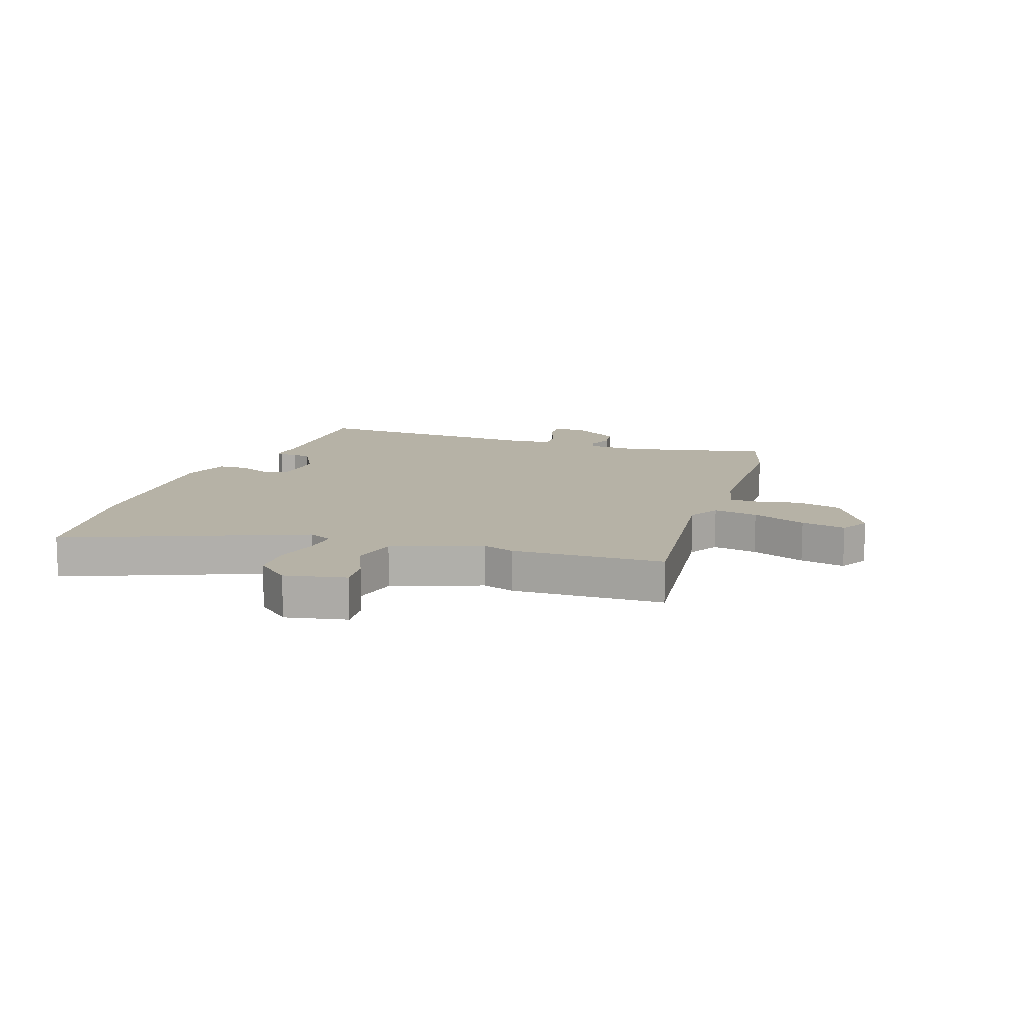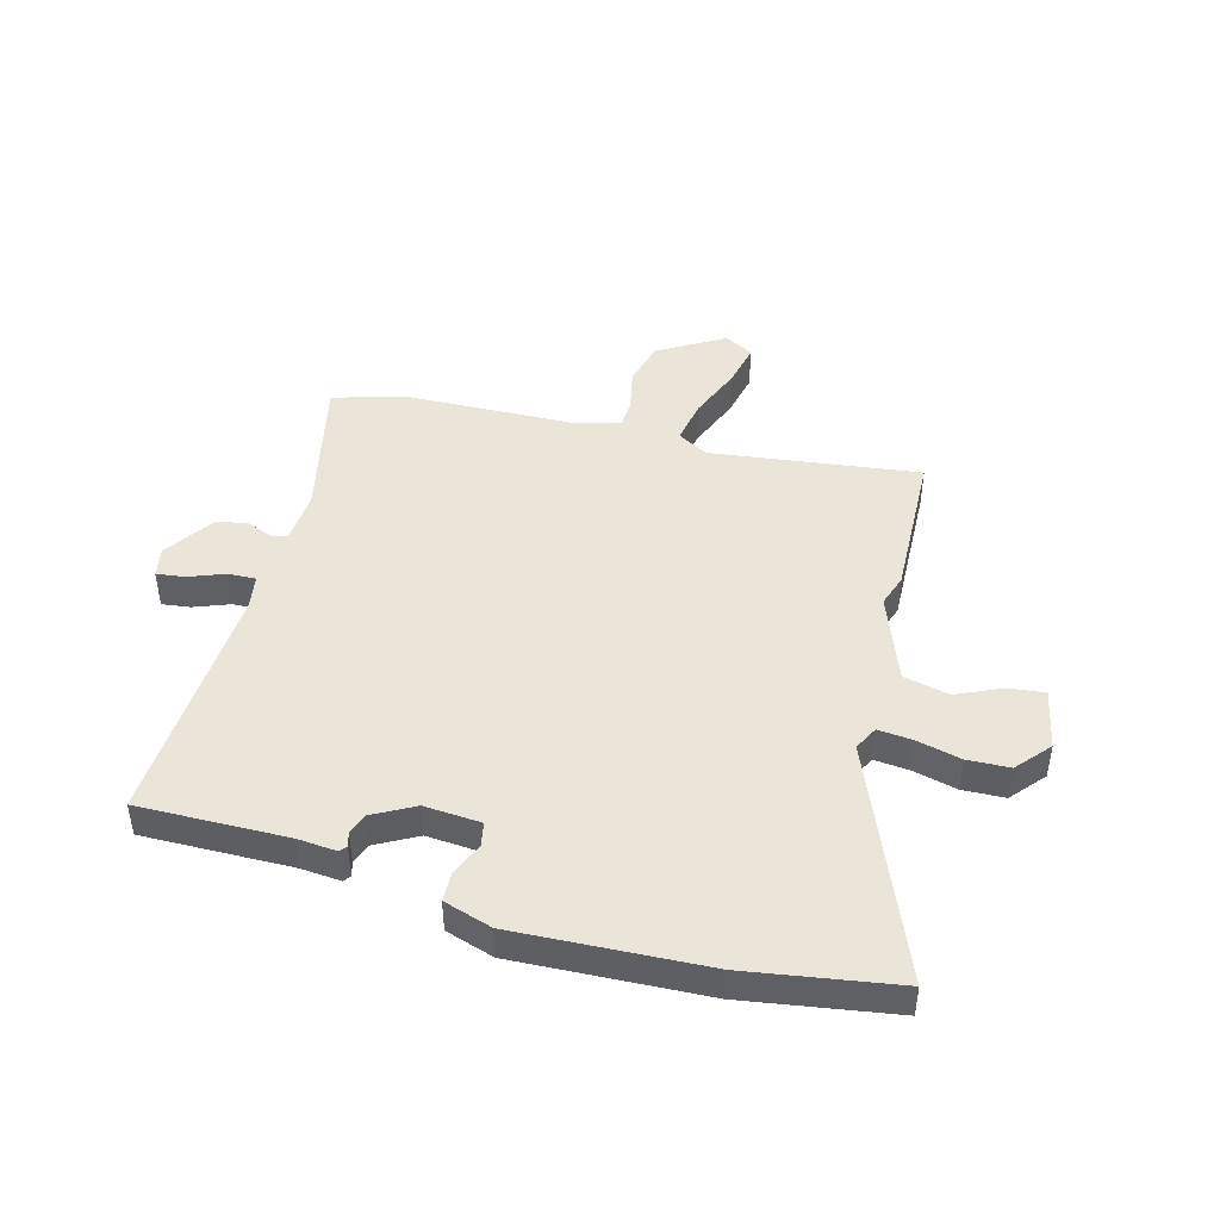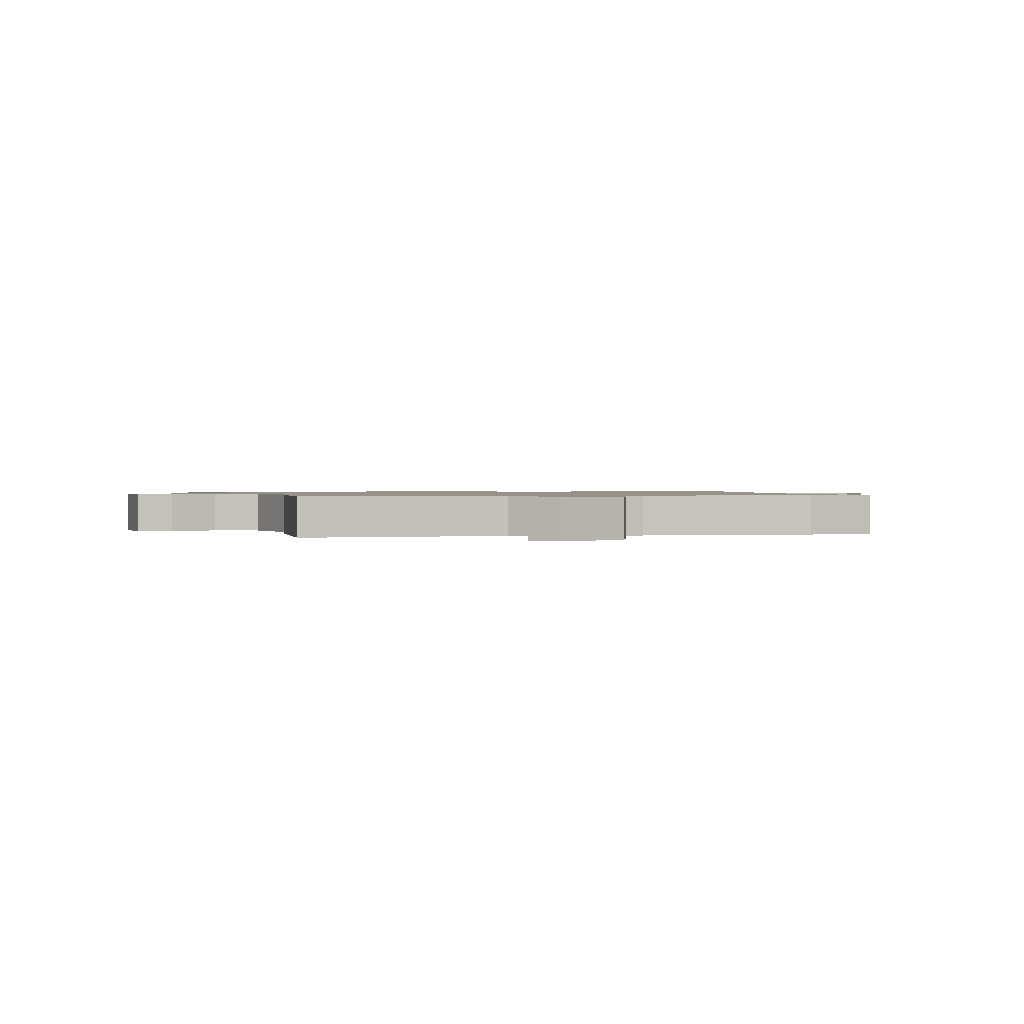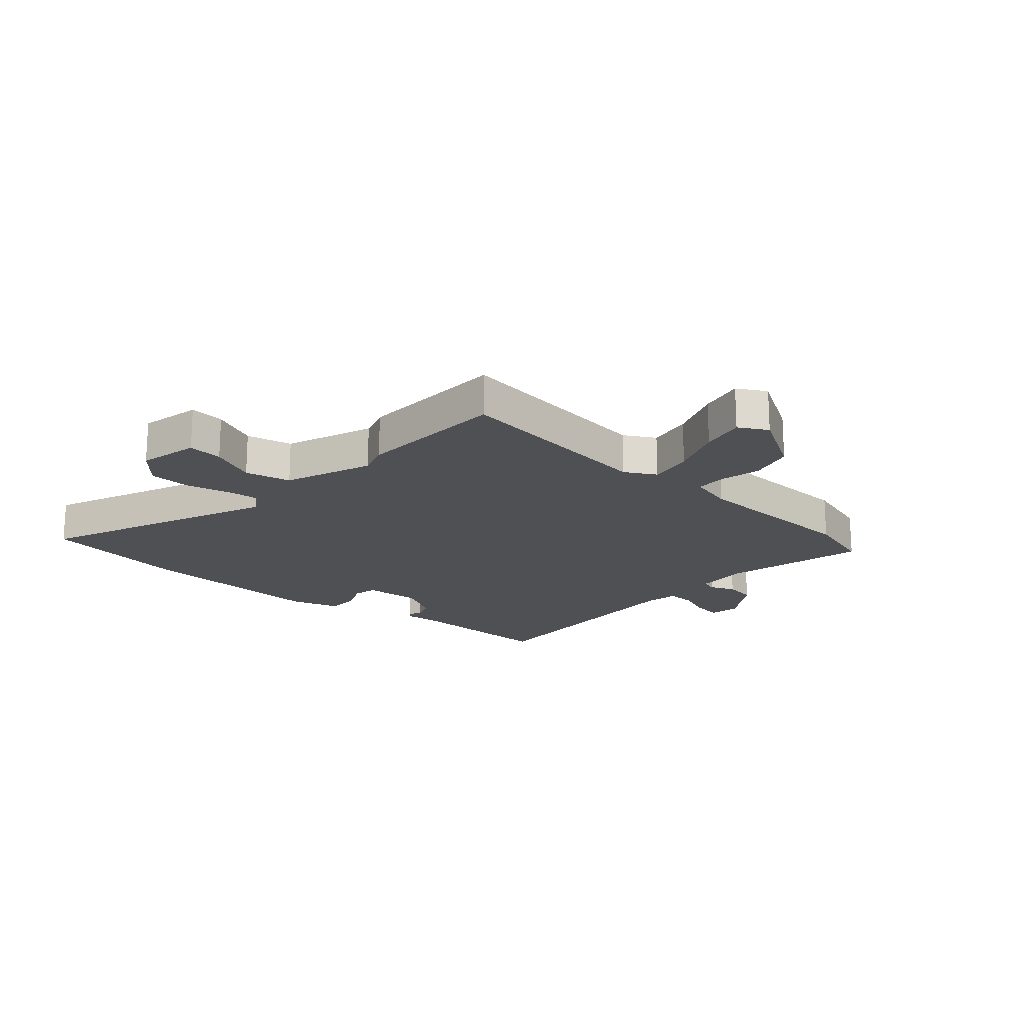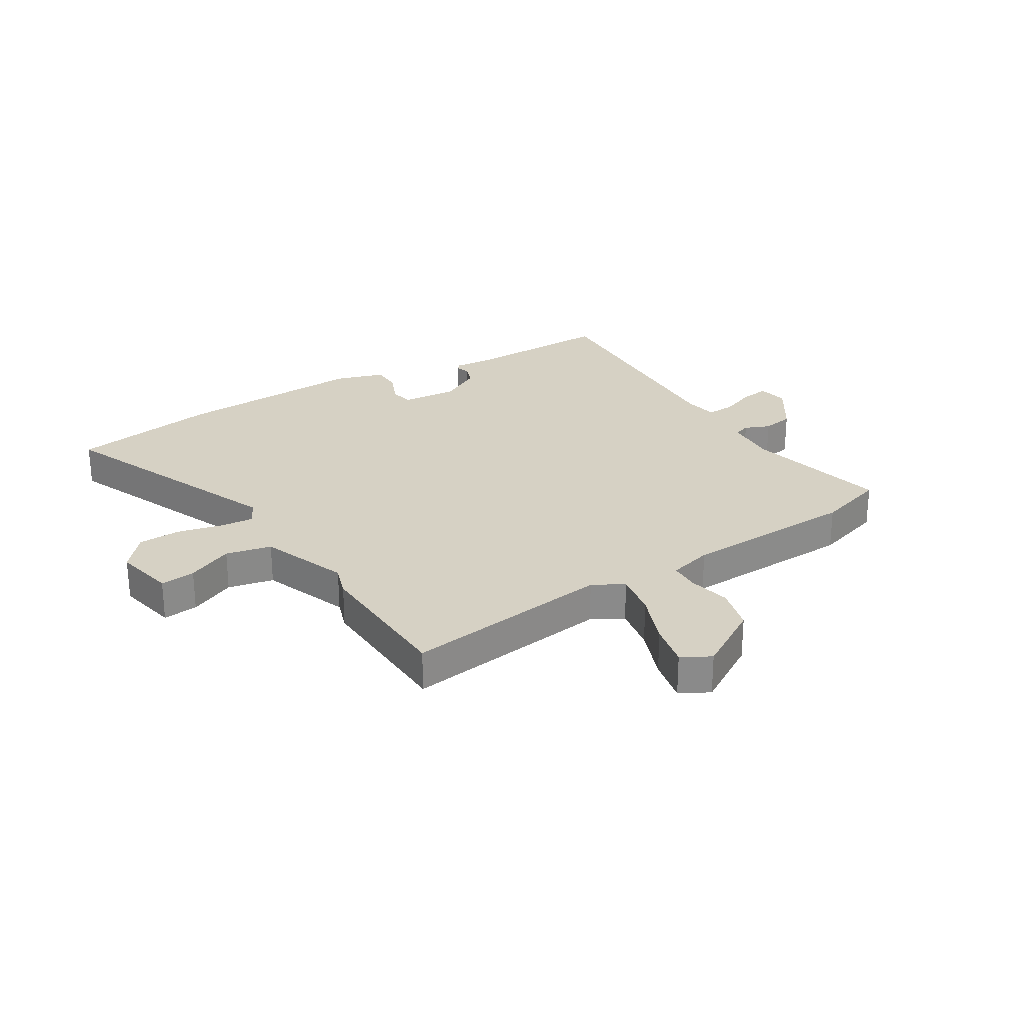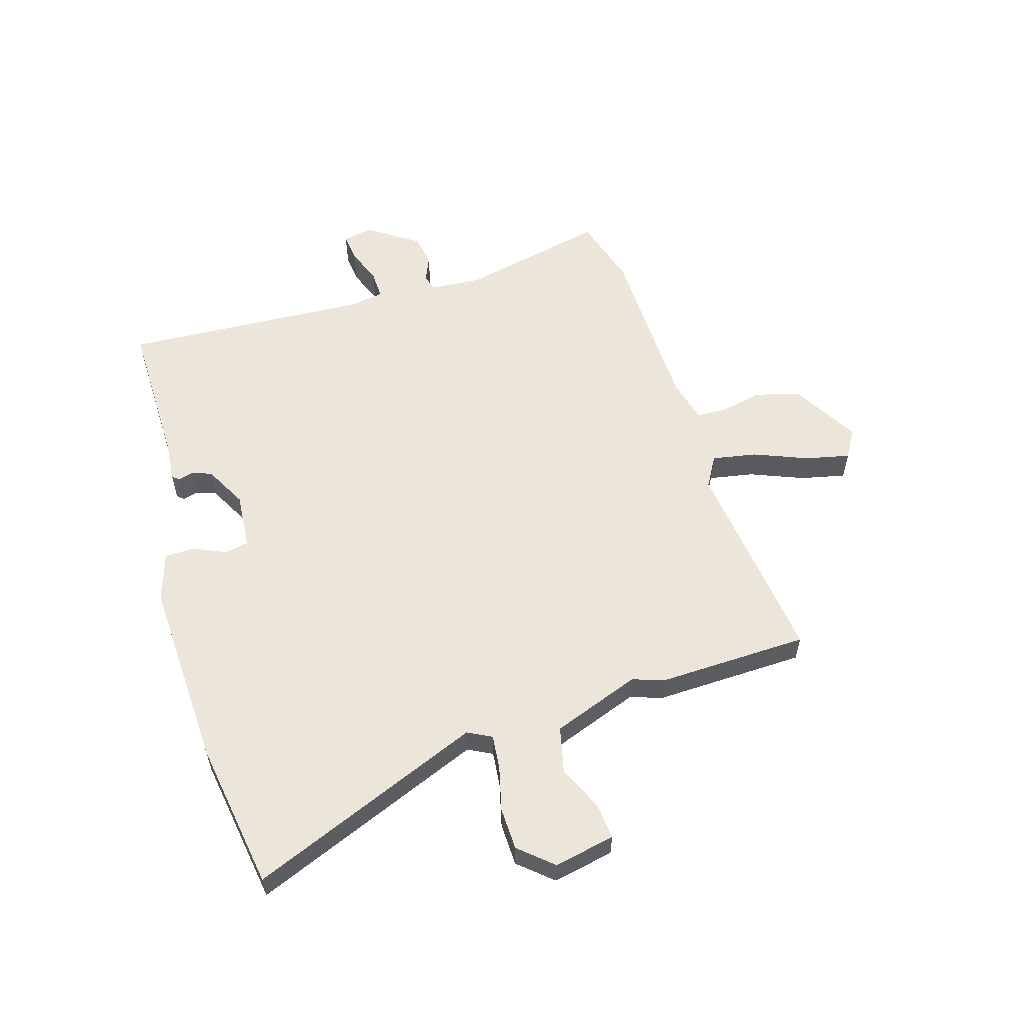
<metadata>
{"format":"obj","ext":"obj","renderer":"f3d","projection":"perspective","resolution":1024,"background":"white","views":[{"elev":12.2,"azim":110.1,"up":"+Y"},{"elev":45.4,"azim":16.0,"up":"+Y"},{"elev":1.0,"azim":171.4,"up":"+Y"},{"elev":-18.6,"azim":139.2,"up":"+Y"},{"elev":26.8,"azim":149.0,"up":"+Y"},{"elev":57.6,"azim":74.3,"up":"+Y"}]}
</metadata>
<code>
v -0.419 0.07 -0.526
v -0.541 0.07 -0.487
v -0.479 0.07 -0.231
v -0.484 0.07 -0.139
v -0.512 0.07 -0.13
v -0.557 0.07 -0.148
v -0.612 0.07 -0.138
v -0.67 0.07 -0.048
v -0.659 0.07 0.005
v -0.609 0.07 -0.002
v -0.547 0.07 -0.027
v -0.497 0.07 -0.03
v -0.486 0.07 0.03
v -0.502 0.07 0.467
v -0.239 0.07 0.459
v -0.17 0.07 0.464
v -0.16 0.07 0.452
v -0.168 0.07 0.426
v -0.156 0.07 0.39
v -0.083 0.07 0.349
v 0.017 0.07 0.355
v 0.026 0.07 0.397
v 0.002 0.07 0.455
v 0.004 0.07 0.508
v 0.09 0.07 0.534
v 0.425 0.07 0.513
v 0.688 0.07 0.467
v 0.513 0.07 0.058
v 0.534 0.07 0.015
v 0.595 0.07 0.02
v 0.674 0.07 0.038
v 0.749 0.07 0.034
v 0.799 0.07 -0.026
v 0.775 0.07 -0.133
v 0.713 0.07 -0.126
v 0.632 0.07 -0.088
v 0.551 0.07 -0.105
v 0.491 0.07 -0.259
v 0.509 0.07 -0.315
v 0.496 0.07 -0.581
v 0.128 0.07 -0.528
v 0.073 0.07 -0.558
v 0.086 0.07 -0.637
v 0.122 0.07 -0.732
v 0.138 0.07 -0.811
v 0.087 0.07 -0.839
v -0.028 0.07 -0.768
v -0.048 0.07 -0.689
v -0.031 0.07 -0.616
v -0.032 0.07 -0.562
v -0.11 0.07 -0.54
v -0.419 0 -0.526
v -0.541 0 -0.487
v -0.479 0 -0.231
v -0.484 0 -0.139
v -0.512 0 -0.13
v -0.557 0 -0.148
v -0.612 0 -0.138
v -0.67 0 -0.048
v -0.659 0 0.005
v -0.609 0 -0.002
v -0.547 0 -0.027
v -0.497 0 -0.03
v -0.486 0 0.03
v -0.502 0 0.467
v -0.239 0 0.459
v -0.17 0 0.464
v -0.16 0 0.452
v -0.168 0 0.426
v -0.156 0 0.39
v -0.083 0 0.349
v 0.017 0 0.355
v 0.026 0 0.397
v 0.002 0 0.455
v 0.004 0 0.508
v 0.09 0 0.534
v 0.425 0 0.513
v 0.688 0 0.467
v 0.513 0 0.058
v 0.534 0 0.015
v 0.595 0 0.02
v 0.674 0 0.038
v 0.749 0 0.034
v 0.799 0 -0.026
v 0.775 0 -0.133
v 0.713 0 -0.126
v 0.632 0 -0.088
v 0.551 0 -0.105
v 0.491 0 -0.259
v 0.509 0 -0.315
v 0.496 0 -0.581
v 0.128 0 -0.528
v 0.073 0 -0.558
v 0.086 0 -0.637
v 0.122 0 -0.732
v 0.138 0 -0.811
v 0.087 0 -0.839
v -0.028 0 -0.768
v -0.048 0 -0.689
v -0.031 0 -0.616
v -0.032 0 -0.562
v -0.11 0 -0.54
f 46 47 48 49
f 46 49 50
f 43 44 45 46
f 42 43 46 50
f 41 42 50 51
f 38 39 40 41
f 37 38 41 51
f 33 34 35 36
f 33 36 37
f 30 31 32 33
f 29 30 33 37
f 28 29 37 51
f 22 23 24 25
f 21 22 25 26
f 15 16 17 18
f 13 14 15 18
f 12 13 18 19
f 8 9 10 11
f 8 11 12
f 5 6 7 8
f 4 5 8 12
f 51 1 2 3
f 51 3 4
f 21 26 27 28
f 20 21 28 51
f 19 20 51
f 4 12 19 51
f 100 99 98 97
f 101 100 97
f 97 96 95 94
f 101 97 94 93
f 102 101 93 92
f 92 91 90 89
f 102 92 89 88
f 87 86 85 84
f 88 87 84
f 84 83 82 81
f 88 84 81 80
f 102 88 80 79
f 76 75 74 73
f 77 76 73 72
f 69 68 67 66
f 69 66 65 64
f 70 69 64 63
f 62 61 60 59
f 63 62 59
f 59 58 57 56
f 63 59 56 55
f 54 53 52 102
f 55 54 102
f 79 78 77 72
f 102 79 72 71
f 102 71 70
f 102 70 63 55
f 1 52 53 2
f 2 53 54 3
f 3 54 55 4
f 4 55 56 5
f 5 56 57 6
f 6 57 58 7
f 7 58 59 8
f 8 59 60 9
f 9 60 61 10
f 10 61 62 11
f 11 62 63 12
f 12 63 64 13
f 13 64 65 14
f 14 65 66 15
f 15 66 67 16
f 16 67 68 17
f 17 68 69 18
f 18 69 70 19
f 19 70 71 20
f 20 71 72 21
f 21 72 73 22
f 22 73 74 23
f 23 74 75 24
f 24 75 76 25
f 25 76 77 26
f 26 77 78 27
f 27 78 79 28
f 28 79 80 29
f 29 80 81 30
f 30 81 82 31
f 31 82 83 32
f 32 83 84 33
f 33 84 85 34
f 34 85 86 35
f 35 86 87 36
f 36 87 88 37
f 37 88 89 38
f 38 89 90 39
f 39 90 91 40
f 40 91 92 41
f 41 92 93 42
f 42 93 94 43
f 43 94 95 44
f 44 95 96 45
f 45 96 97 46
f 46 97 98 47
f 47 98 99 48
f 48 99 100 49
f 49 100 101 50
f 50 101 102 51
f 51 102 52 1

</code>
